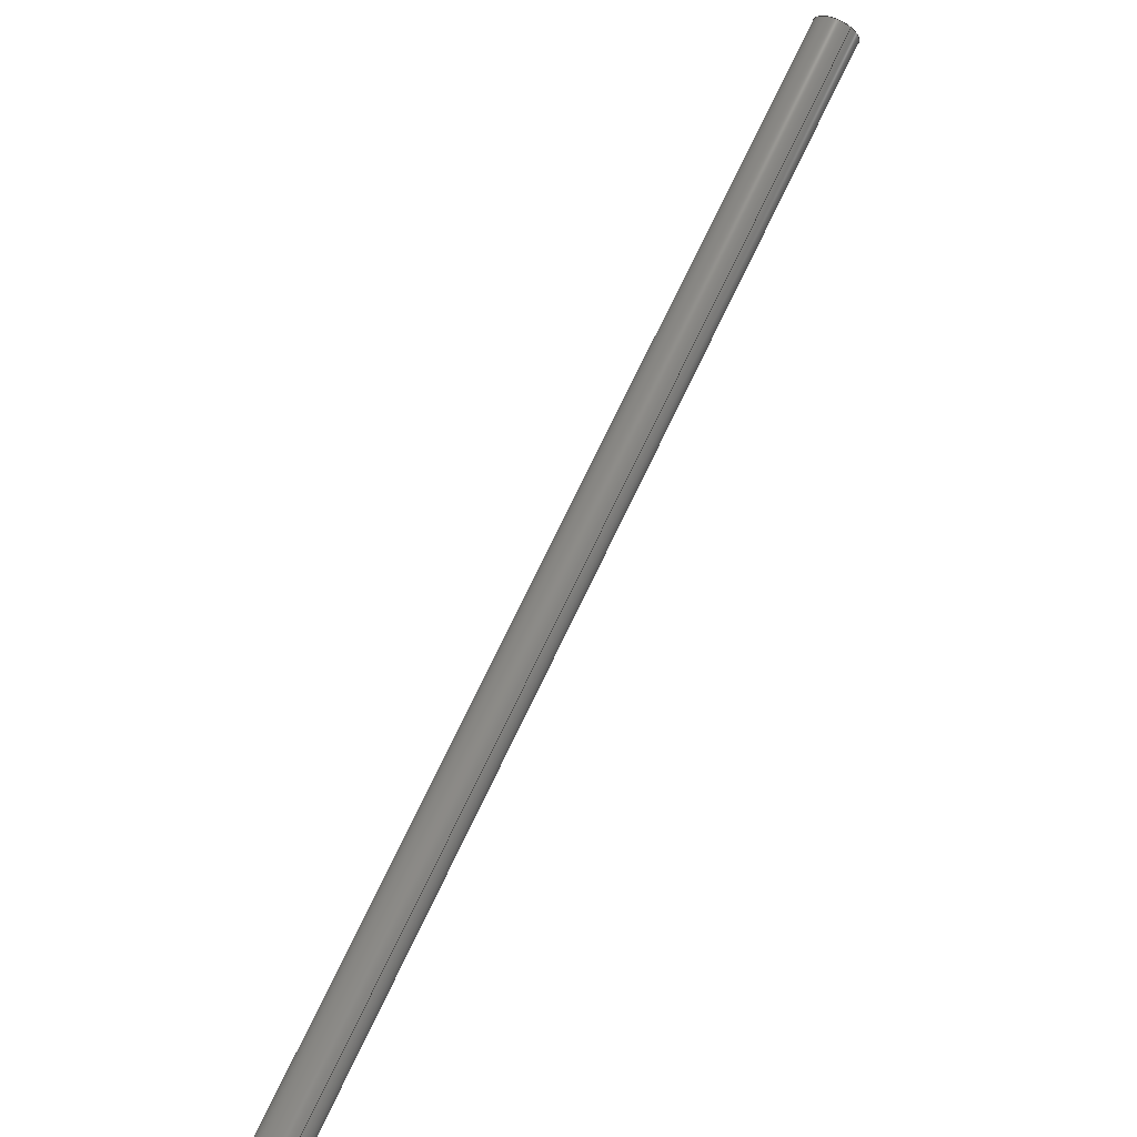
<metadata>
{"format":"iges","ext":"igs","renderer":"f3d","projection":"perspective","resolution":1024,"background":"white","views":[{"elev":-47.8,"azim":-131.4,"up":"+Z"}]}
</metadata>
<code>
 PTC IGES file: yxzhc-tangan-d50_1_1_cpy_1igs
1H,,1H;,20HYXZHC-TANGAN-D50_1_1,30Hyxzhc-tangan-d50_1_1_cpy_1igs,
49HPro/ENGINEER by Parametric Technology Corporation,7H2008070,32,38,7,
38,15,20HYXZHC-TANGAN-D50_1_1,1,2,2HMM,32768,0.5,15H2.014e+07,
0.1221,1221,8Hpizibing,7HUnknown,10,0,15H2.014e+07;
     314       1       1       1       0       0       0       001000200
     314       0       4       1       0                   COLOR       1
     314       2       1       1       0       0       0       001000200
     314       0       1       1       0                   COLOR       2
     314       3       1       1       0       0       0       001000200
     314       0       1       1       0                   COLOR       3
     314       4       1       1       0       0       0       001000200
     314       0       1       1       0                   COLOR       4
     314       5       1       1       0       0       0       001000200
     314       0       8       1       0                   COLOR       5
     314       6       1       1       0       0       0       001000200
     314       0       8       1       0                   COLOR       6
     314       7       1       1       0       0       0       001000200
     314       0       5       1       0                   COLOR       7
     314       8       1       1       0       0       0       001000200
     314       0       8       1       0                   COLOR       8
     124       9       1       1       0       0       0       001000000
     124       0       0       3       0                   XFORM       1
     100      12       1       1       0       0      17       001010000
     100       0       0       1       0                     ARC       1
     124      13       1       1       0       0       0       001000000
     124       0       0       3       0                   XFORM       2
     100      16       1       1       0       0      21       001010000
     100       0       0       1       0                     ARC       2
     124      17       1       1       0       0       0       001000000
     124       0       0       3       0                   XFORM       3
     100      20       1       1       0       0      25       001010000
     100       0       0       1       0                     ARC       3
     124      21       1       1       0       0       0       001000000
     124       0       0       3       0                   XFORM       4
     100      24       1       1       0       0      29       001010000
     100       0       0       1       0                     ARC       4
     110      25       1       1       0       0       0       001010000
     110       0       0       2       0                    LINE       1
     110      27       1       1       0       0       0       001010000
     110       0       0       2       0                    LINE       2
     124      29       1       1       0       0       0       001000000
     124       0       0       3       0                   XFORM       5
     100      32       1       1       0       0      37       001010000
     100       0       0       1       0                     ARC       5
     124      33       1       1       0       0       0       001000000
     124       0       0       3       0                   XFORM       6
     100      36       1       1       0       0      41       001010000
     100       0       0       1       0                     ARC       6
     124      37       1       1       0       0       0       001000000
     124       0       0       3       0                   XFORM       7
     100      40       1       1       0       0      45       001010000
     100       0       0       1       0                     ARC       7
     124      41       1       1       0       0       0       001000000
     124       0       0       3       0                   XFORM       8
     100      44       1       1       0       0      49       001010000
     100       0       0       1       0                     ARC       8
     110      45       1       1       0       0       0       001010000
     110       0       0       2       0                    LINE       3
     110      47       1       1       0       0       0       001010000
     110       0       0       2       0                    LINE       4
     128      49       1       1       0       0       0       001010000
     128       0       0       9       0                  SPLSRF       1
     124      58       1       1       0       0       0       001000000
     124       0       0       3       0                   XFORM       9
     100      61       1       1       0       0      59       001010000
     100       0       0       1       0                     ARC       9
     124      62       1       1       0       0       0       001000000
     124       0       0       3       0                   XFORM      10
     100      65       1       1       0       0      63       001010000
     100       0       0       1       0                     ARC      10
     102      66       1       1       0       0       0       001010000
     102       0       0       1       0                  CCURVE       1
     126      67       1       1       0       0       0       001010500
     126       0       0      16       0                B_SPLINE       1
     126      83       1       1       0       0       0       001010500
     126       0       0      16       0                B_SPLINE       2
     102      99       1       1       0       0       0       001010500
     102       0       0       1       0                  CCURVE       2
     142     100       1       1       0       0       0       001010500
     142       0       0       1       0                  UV_BND       1
     102     101       1       1       0       0       0       001010000
     102       0       0       1       0                  CCURVE       3
     126     102       1       1       0       0       0       001010500
     126       0       0      15       0                B_SPLINE       3
     126     117       1       1       0       0       0       001010500
     126       0       0      15       0                B_SPLINE       4
     102     132       1       1       0       0       0       001010500
     102       0       0       1       0                  CCURVE       4
     142     133       1       1       0       0       0       001010500
     142       0       0       1       0                  UV_BND       2
     144     134       1       1       0       0       0       000000000
     144       0       0       1       0                 TRM_SRF       1
     110     135       1       1       0       0       0       001010000
     110       0       0       2       0                    LINE       5
     110     137       1       1       0       0       0       001010000
     110       0       0       2       0                    LINE       6
     120     139       1       1       0       0       0       001010000
     120       0       0       1       0                    SREV       1
     110     140       1       1       0       0       0       001010000
     110       0       0       2       0                    LINE       7
     102     142       1       1       0       0       0       001010000
     102       0       0       1       0                  CCURVE       5
     110     143       1       1       0       0       0       001010500
     110       0       0       2       0                    LINE       8
     110     145       1       1       0       0       0       001010500
     110       0       0       2       0                    LINE       9
     110     147       1       1       0       0       0       001010500
     110       0       0       1       0                    LINE      10
     110     148       1       1       0       0       0       001010500
     110       0       0       2       0                    LINE      11
     102     150       1       1       0       0       0       001010500
     102       0       0       1       0                  CCURVE       6
     142     151       1       1       0       0       0       001010500
     142       0       0       1       0                  UV_BND       3
     144     152       1       1       0       0       0       000000000
     144       0       0       1       0                 TRM_SRF       2
     110     153       1       1       0       0       0       001010000
     110       0       0       2       0                    LINE      12
     110     155       1       1       0       0       0       001010000
     110       0       0       2       0                    LINE      13
     120     157       1       1       0       0       0       001010000
     120       0       0       1       0                    SREV       2
     110     158       1       1       0       0       0       001010000
     110       0       0       2       0                    LINE      14
     102     160       1       1       0       0       0       001010000
     102       0       0       1       0                  CCURVE       7
     110     161       1       1       0       0       0       001010500
     110       0       0       2       0                    LINE      15
     110     163       1       1       0       0       0       001010500
     110       0       0       2       0                    LINE      16
     110     165       1       1       0       0       0       001010500
     110       0       0       1       0                    LINE      17
     110     166       1       1       0       0       0       001010500
     110       0       0       2       0                    LINE      18
     102     168       1       1       0       0       0       001010500
     102       0       0       1       0                  CCURVE       8
     142     169       1       1       0       0       0       001010500
     142       0       0       1       0                  UV_BND       4
     144     170       1       1       0       0       0       000000000
     144       0       0       1       0                 TRM_SRF       3
     128     171       1       1       0       0       0       001010000
     128       0       0       9       0                  SPLSRF       2
     102     180       1       1       0       0       0       001010000
     102       0       0       1       0                  CCURVE       9
     126     181       1       1       0       0       0       001010500
     126       0       0      16       0                B_SPLINE       5
     126     197       1       1       0       0       0       001010500
     126       0       0      15       0                B_SPLINE       6
     102     212       1       1       0       0       0       001010500
     102       0       0       1       0                  CCURVE      10
     142     213       1       1       0       0       0       001010500
     142       0       0       1       0                  UV_BND       5
     102     214       1       1       0       0       0       001010000
     102       0       0       1       0                  CCURVE      11
     126     215       1       1       0       0       0       001010500
     126       0       0      14       0                B_SPLINE       7
     126     229       1       1       0       0       0       001010500
     126       0       0      14       0                B_SPLINE       8
     102     243       1       1       0       0       0       001010500
     102       0       0       1       0                  CCURVE      12
     142     244       1       1       0       0       0       001010500
     142       0       0       1       0                  UV_BND       6
     144     245       1       1       0       0       0       000000000
     144       0       0       1       0                 TRM_SRF       4
     110     246       1       1       0       0       0       001010000
     110       0       0       2       0                    LINE      19
     110     248       1       1       0       0       0       001010000
     110       0       0       2       0                    LINE      20
     120     250       1       1       0       0       0       001010000
     120       0       0       1       0                    SREV       3
     110     251       1       1       0       0       0       001010000
     110       0       0       2       0                    LINE      21
     124     253       1       1       0       0       0       001000000
     124       0       0       3       0                   XFORM      11
     100     256       1       1       0       0     169       001010000
     100       0       0       1       0                     ARC      11
     102     257       1       1       0       0       0       001010000
     102       0       0       1       0                  CCURVE      13
     110     258       1       1       0       0       0       001010500
     110       0       0       1       0                    LINE      22
     110     259       1       1       0       0       0       001010500
     110       0       0       2       0                    LINE      23
     110     261       1       1       0       0       0       001010500
     110       0       0       2       0                    LINE      24
     110     263       1       1       0       0       0       001010500
     110       0       0       2       0                    LINE      25
     102     265       1       1       0       0       0       001010500
     102       0       0       1       0                  CCURVE      14
     142     266       1       1       0       0       0       001010500
     142       0       0       1       0                  UV_BND       7
     144     267       1       1       0       0       0       000000000
     144       0       0       1       0                 TRM_SRF       5
     110     268       1       1       0       0       0       001010000
     110       0       0       2       0                    LINE      26
     110     270       1       1       0       0       0       001010000
     110       0       0       2       0                    LINE      27
     120     272       1       1       0       0       0       001010000
     120       0       0       1       0                    SREV       4
     110     273       1       1       0       0       0       001010000
     110       0       0       2       0                    LINE      28
     124     275       1       1       0       0       0       001000000
     124       0       0       3       0                   XFORM      12
     100     278       1       1       0       0     197       001010000
     100       0       0       1       0                     ARC      12
     102     279       1       1       0       0       0       001010000
     102       0       0       1       0                  CCURVE      15
     110     280       1       1       0       0       0       001010500
     110       0       0       1       0                    LINE      29
     110     281       1       1       0       0       0       001010500
     110       0       0       2       0                    LINE      30
     110     283       1       1       0       0       0       001010500
     110       0       0       2       0                    LINE      31
     110     285       1       1       0       0       0       001010500
     110       0       0       2       0                    LINE      32
     102     287       1       1       0       0       0       001010500
     102       0       0       1       0                  CCURVE      16
     142     288       1       1       0       0       0       001010500
     142       0       0       1       0                  UV_BND       8
     144     289       1       1       0       0       0       000000000
     144       0       0       1       0                 TRM_SRF       6
314,1.1D0,1.2D0,1D2;                                                   1
314,1.1D1,1.1D1,1.1D1;                                                 3
314,3.92D1,1.2D0,1.2D0;                                                5
314,4.1D1,0D0,2.2D1;                                                   7
314,8.784D1,9.49D1,1D2;                                                9
314,9.6D1,9.6D1,9.6D1;                                                11
314,9.8D1,6.27D1,0D0;                                                 13
314,1D2,1D2,9.49D1;                                                   15
124,-7.548D-1,0D0,6.56D-1,8.846D2,        17
0D0,1D0,0D0,1.558D3,-6.56D-1,0D0,-7.548D-1,        17
6.362D2;                                                     17
100,0D0,0D0,0D0,2.5D1,0D0,-2.5D1,0D0;                                 19
124,7.548D-1,0D0,6.56D-1,8.846D2,         21
0D0,-1D0,0D0,1.558D3,6.56D-1,0D0,-7.548D-1,        21
6.362D2;                                                     21
100,0D0,0D0,0D0,2.5D1,0D0,-2.5D1,0D0;                                 23
124,7.548D-1,0D0,6.56D-1,8.846D2,         25
0D0,-1D0,0D0,1.558D3,6.56D-1,0D0,-7.548D-1,        25
6.362D2;                                                     25
100,0D0,0D0,0D0,2.25D1,0D0,-2.25D1,0D0;                               27
124,-7.548D-1,0D0,6.56D-1,8.846D2,        29
0D0,1D0,0D0,1.558D3,-6.56D-1,0D0,-7.548D-1,        29
6.362D2;                                                     29
100,0D0,0D0,0D0,2.25D1,0D0,-2.25D1,0D0;                               31
110,1.042D2,1.558D3,1.572D3,9.035D2,       33
1.558D3,6.526D2;                                             33
110,6.641D1,1.558D3,1.539D3,8.658D2,       35
1.558D3,6.198D2;                                             35
124,7.548D-1,0D0,-6.56D-1,8.528D1,        37
0D0,1D0,0D0,1.558D3,6.56D-1,0D0,7.548D-1,          37
1.556D3;                                                     37
100,0D0,0D0,0D0,2.5D1,0D0,-2.5D1,0D0;                                 39
124,-7.548D-1,0D0,-6.56D-1,8.528D1,       41
0D0,-1D0,0D0,1.558D3,-6.56D-1,0D0,7.548D-1,        41
1.556D3;                                                     41
100,0D0,0D0,0D0,2.5D1,0D0,-2.5D1,0D0;                                 43
124,7.548D-1,0D0,6.56D-1,8.528D1,         45
0D0,-1D0,0D0,1.558D3,6.56D-1,0D0,-7.548D-1,        45
1.556D3;                                                     45
100,0D0,0D0,0D0,2.25D1,0D0,-2.25D1,0D0;                               47
124,-7.548D-1,0D0,6.56D-1,8.528D1,        49
0D0,1D0,0D0,1.558D3,-6.56D-1,0D0,-7.548D-1,        49
1.556D3;                                                     49
100,0D0,0D0,0D0,2.25D1,0D0,-2.25D1,0D0;                               51
110,1.023D2,1.558D3,1.571D3,9.016D2,       53
1.558D3,6.51D2;                                             53
110,6.83D1,1.558D3,1.541D3,8.676D2,       55
1.558D3,6.215D2;                                             55
128,1,1,1,1,0,0,1,0,0,-2.646D1,-2.646D1,            57
2.646D1,2.646D1,-2.646D1,                  57
-2.646D1,2.646D1,2.646D1,1D0,1D0,1D0,      57
1D0,9.046D2,1.584D3,6.536D2,               57
8.647D2,1.584D3,6.189D2,                   57
9.046D2,1.532D3,6.536D2,                   57
8.647D2,1.532D3,6.189D2,                   57
-2.646D1,2.646D1,-2.646D1,                 57
2.646D1;                                                     57
124,7.548D-1,0D0,-6.56D-1,8.846D2,        59
0D0,1D0,0D0,1.558D3,6.56D-1,0D0,7.548D-1,          59
6.362D2;                                                     59
100,0D0,0D0,0D0,2.5D1,0D0,-2.5D1,0D0;                                 61
124,-7.548D-1,0D0,-6.56D-1,8.846D2,       63
0D0,-1D0,0D0,1.558D3,-6.56D-1,0D0,7.548D-1,        63
6.362D2;                                                     63
100,0D0,0D0,0D0,2.5D1,0D0,-2.5D1,0D0;                                 65
102,2,61,65;                                                          67
126,14,3,0,0,1,0,0D0,0D0,0D0,0D0,8.385D-2,                   69
1.681D-1,2.522D-1,3.354D-1,                69
4.184D-1,5.012D-1,5.841D-1,                69
6.671D-1,7.498D-1,8.33D-1,                69
9.165D-1,1D0,1D0,1D0,1D0,1D0,1D0,1D0,1D0,1D0,1D0,1D0,        69
1D0,1D0,1D0,1D0,1D0,1D0,1D0,1D0,-2.5D1,-3.489D-14,0D0,       69
-2.501D1,-2.197D0,0D0,-2.441D1,            69
-6.596D0,0D0,-2.185D1,-1.274D1,0D0,        69
-1.777D1,-1.799D1,0D0,-1.25D1,            69
-2.198D1,0D0,-6.414D0,-2.446D1,0D0,        69
1.012D-1,-2.528D1,0D0,6.608D0,             69
-2.441D1,0D0,1.267D1,-2.188D1,0D0,         69
1.788D1,-1.788D1,0D0,2.189D1,              69
-1.266D1,0D0,2.442D1,-6.559D0,0D0,         69
2.501D1,-2.189D0,0D0,2.5D1,2.382D-14,      69
0D0,0D0,1D0,0D0,0D0,1D0;                                              69
126,14,3,0,0,1,0,0D0,0D0,0D0,0D0,8.385D-2,                   71
1.681D-1,2.522D-1,3.354D-1,                71
4.184D-1,5.012D-1,5.841D-1,                71
6.671D-1,7.498D-1,8.33D-1,                71
9.165D-1,1D0,1D0,1D0,1D0,1D0,1D0,1D0,1D0,1D0,1D0,1D0,        71
1D0,1D0,1D0,1D0,1D0,1D0,1D0,1D0,2.5D1,2.382D-14,0D0,         71
2.501D1,2.197D0,0D0,2.441D1,               71
6.596D0,0D0,2.185D1,1.274D1,0D0,           71
1.777D1,1.799D1,0D0,1.25D1,               71
2.198D1,0D0,6.414D0,2.446D1,0D0,           71
-1.012D-1,2.528D1,0D0,-6.608D0,            71
2.441D1,0D0,-1.267D1,2.188D1,0D0,          71
-1.788D1,1.788D1,0D0,-2.189D1,             71
1.266D1,0D0,-2.442D1,6.559D0,0D0,          71
-2.501D1,2.189D0,0D0,-2.5D1,                        71
-3.489D-14,0D0,0D0,1D0,0D0,0D0,1D0;                          71
102,2,69,71;                                                          73
142,0,57,73,67,1;                                                     75
102,2,27,31;                                                          77
126,13,3,0,0,1,0,0D0,0D0,0D0,0D0,9.162D-2,                   79
1.834D-1,2.745D-1,3.652D-1,                79
4.56D-1,5.466D-1,6.374D-1,                79
7.277D-1,8.179D-1,9.088D-1,1D0,1D0,        79
1D0,1D0,1D0,1D0,1D0,1D0,1D0,1D0,1D0,1D0,1D0,1D0,1D0,1D0,1D0,1D0,      79
-2.25D1,-1.166D-14,0D0,-2.251D1,                    79
2.161D0,0D0,-2.187D1,6.478D0,0D0,          79
-1.914D1,1.241D1,0D0,-1.485D1,             79
1.731D1,0D0,-9.372D0,2.079D1,0D0,          79
-3.148D0,2.259D1,0D0,3.332D0,              79
2.256D1,0D0,9.532D0,2.072D1,0D0,           79
1.496D1,1.721D1,0D0,1.918D1,               79
1.233D1,0D0,2.188D1,6.438D0,0D0,           79
2.251D1,2.152D0,0D0,2.25D1,                         79
-1.368D-14,0D0,0D0,1D0,0D0,0D0,1D0;                          79
126,13,3,0,0,1,0,0D0,0D0,0D0,0D0,9.162D-2,                   81
1.834D-1,2.745D-1,3.652D-1,                81
4.56D-1,5.466D-1,6.374D-1,                81
7.277D-1,8.179D-1,9.088D-1,1D0,1D0,        81
1D0,1D0,1D0,1D0,1D0,1D0,1D0,1D0,1D0,1D0,1D0,1D0,1D0,1D0,1D0,1D0,      81
2.25D1,-1.368D-14,0D0,2.251D1,                      81
-2.161D0,0D0,2.187D1,-6.478D0,0D0,         81
1.914D1,-1.241D1,0D0,1.485D1,              81
-1.731D1,0D0,9.372D0,-2.079D1,0D0,         81
3.148D0,-2.259D1,0D0,-3.332D0,             81
-2.256D1,0D0,-9.532D0,-2.072D1,0D0,        81
-1.496D1,-1.721D1,0D0,-1.918D1,            81
-1.233D1,0D0,-2.188D1,-6.438D0,0D0,        81
-2.251D1,-2.152D0,0D0,-2.25D1,                      81
-1.166D-14,0D0,0D0,1D0,0D0,0D0,1D0;                          81
102,2,79,81;                                                          83
142,0,57,83,77,1;                                                     85
144,57,1,1,75,85;                                                     87
110,8.846D2,1.558D3,6.362D2,8.84D2,       89
1.558D3,6.37D2;                                             89
110,9.195D2,1.558D3,6.342D2,8.816D1,       91
1.558D3,1.591D3;                                             91
120,89,91,-6.283D-2,3.204D0;                        93
110,9.035D2,1.558D3,6.526D2,1.042D2,       95
1.558D3,1.572D3;                                             95
102,4,35,19,95,39;                                                    97
110,9.808D-1,3.142D0,0D0,1.923D-2,         99
3.142D0,0D0;                                                 99
110,1.923D-2,3.142D0,0D0,1.923D-2,        101
0D0,0D0;                                                             101
110,1.923D-2,0D0,0D0,9.808D-1,0D0,0D0;             103
110,9.808D-1,0D0,0D0,9.808D-1,                     105
3.142D0,0D0;                                                105
102,4,99,101,103,105;                                                107
142,0,93,107,97,1;                                                   109
144,93,1,0,109;                                                      111
110,8.846D2,1.558D3,6.362D2,8.84D2,      113
1.558D3,6.37D2;                                            113
110,8.817D2,1.558D3,6.014D2,5.043D1,      115
1.558D3,1.558D3;                                            115
120,113,115,-6.283D-2,3.204D0;                     117
110,8.658D2,1.558D3,6.198D2,6.641D1,      119
1.558D3,1.539D3;                                            119
102,4,33,23,119,43;                                                  121
110,9.808D-1,3.142D0,0D0,1.923D-2,        123
3.142D0,0D0;                                                123
110,1.923D-2,3.142D0,0D0,1.923D-2,        125
0D0,0D0;                                                             125
110,1.923D-2,0D0,0D0,9.808D-1,0D0,0D0;             127
110,9.808D-1,0D0,0D0,9.808D-1,                     129
3.142D0,0D0;                                                129
102,4,123,125,127,129;                                               131
142,0,117,131,121,1;                                                 133
144,117,1,0,133;                                                     135
128,1,1,1,1,0,0,1,0,0,-2.646D1,-2.646D1,           137
2.646D1,2.646D1,-2.646D1,                 137
-2.646D1,2.646D1,2.646D1,1D0,1D0,1D0,     137
1D0,1.053D2,1.584D3,1.573D3,              137
6.531D1,1.584D3,1.539D3,                  137
1.053D2,1.532D3,1.573D3,                  137
6.531D1,1.532D3,1.539D3,                  137
-2.646D1,2.646D1,-2.646D1,                137
2.646D1;                                                    137
102,2,39,43;                                                         139
126,14,3,0,0,1,0,0D0,0D0,0D0,0D0,8.355D-2,                  141
1.67D-1,2.502D-1,3.329D-1,               141
4.159D-1,4.988D-1,5.816D-1,               141
6.646D-1,7.478D-1,8.319D-1,               141
9.161D-1,1D0,1D0,1D0,1D0,1D0,1D0,1D0,1D0,1D0,1D0,1D0,       141
1D0,1D0,1D0,1D0,1D0,1D0,1D0,1D0,-2.5D1,0D0,0D0,                      141
-2.501D1,-2.189D0,0D0,-2.442D1,           141
-6.559D0,0D0,-2.189D1,-1.266D1,0D0,       141
-1.788D1,-1.788D1,0D0,-1.267D1,           141
-2.188D1,0D0,-6.608D0,-2.441D1,0D0,       141
-1.012D-1,-2.528D1,0D0,6.414D0,           141
-2.446D1,0D0,1.25D1,-2.198D1,0D0,        141
1.777D1,-1.799D1,0D0,2.185D1,             141
-1.274D1,0D0,2.441D1,-6.596D0,0D0,        141
2.501D1,-2.197D0,0D0,2.5D1,0D0,0D0,0D0,1D0,        141
0D0,0D0,1D0;                                                         141
126,14,3,0,0,1,0,0D0,0D0,0D0,0D0,8.355D-2,                  143
1.67D-1,2.502D-1,3.329D-1,               143
4.159D-1,4.988D-1,5.816D-1,               143
6.646D-1,7.478D-1,8.319D-1,               143
9.161D-1,1D0,1D0,1D0,1D0,1D0,1D0,1D0,1D0,1D0,1D0,1D0,       143
1D0,1D0,1D0,1D0,1D0,1D0,1D0,1D0,2.5D1,0D0,0D0,2.501D1,      143
2.189D0,0D0,2.442D1,6.559D0,0D0,          143
2.189D1,1.266D1,0D0,1.788D1,              143
1.788D1,0D0,1.267D1,2.188D1,0D0,          143
6.608D0,2.441D1,0D0,1.012D-1,             143
2.528D1,0D0,-6.414D0,2.446D1,0D0,         143
-1.25D1,2.198D1,0D0,-1.777D1,            143
1.799D1,0D0,-2.185D1,1.274D1,0D0,         143
-2.441D1,6.596D0,0D0,-2.501D1,            143
2.197D0,0D0,-2.5D1,0D0,0D0,0D0,1D0,0D0,0D0,1D0;             143
102,2,141,143;                                                       145
142,0,137,145,139,1;                                                 147
102,2,47,51;                                                         149
126,13,3,0,0,1,0,0D0,0D0,0D0,0D0,9.123D-2,                  151
1.821D-1,2.723D-1,3.626D-1,               151
4.534D-1,5.44D-1,6.348D-1,               151
7.255D-1,8.166D-1,9.084D-1,1D0,1D0,       151
1D0,1D0,1D0,1D0,1D0,1D0,1D0,1D0,1D0,1D0,1D0,1D0,1D0,1D0,1D0,1D0,     151
-2.25D1,0D0,0D0,-2.251D1,2.152D0,0D0,              151
-2.188D1,6.438D0,0D0,-1.918D1,            151
1.233D1,0D0,-1.496D1,1.721D1,0D0,         151
-9.532D0,2.072D1,0D0,-3.332D0,            151
2.256D1,0D0,3.148D0,2.259D1,0D0,          151
9.372D0,2.079D1,0D0,1.485D1,              151
1.731D1,0D0,1.914D1,1.241D1,0D0,          151
2.187D1,6.478D0,0D0,2.251D1,              151
2.161D0,0D0,2.25D1,0D0,0D0,0D0,1D0,0D0,0D0,1D0;             151
126,13,3,0,0,1,0,0D0,0D0,0D0,0D0,9.123D-2,                  153
1.821D-1,2.723D-1,3.626D-1,               153
4.534D-1,5.44D-1,6.348D-1,               153
7.255D-1,8.166D-1,9.084D-1,1D0,1D0,       153
1D0,1D0,1D0,1D0,1D0,1D0,1D0,1D0,1D0,1D0,1D0,1D0,1D0,1D0,1D0,1D0,     153
2.25D1,0D0,0D0,2.251D1,-2.152D0,0D0,               153
2.188D1,-6.438D0,0D0,1.918D1,             153
-1.233D1,0D0,1.496D1,-1.721D1,0D0,        153
9.532D0,-2.072D1,0D0,3.332D0,             153
-2.256D1,0D0,-3.148D0,-2.259D1,0D0,       153
-9.372D0,-2.079D1,0D0,-1.485D1,           153
-1.731D1,0D0,-1.914D1,-1.241D1,0D0,       153
-2.187D1,-6.478D0,0D0,-2.251D1,           153
-2.161D0,0D0,-2.25D1,0D0,0D0,0D0,1D0,0D0,0D0,1D0;           153
102,2,151,153;                                                       155
142,0,137,155,149,1;                                                 157
144,137,1,1,147,157;                                                 159
110,8.846D2,1.558D3,6.362D2,8.84D2,      161
1.558D3,6.37D2;                                            161
110,8.836D2,1.558D3,6.031D2,5.231D1,      163
1.558D3,1.56D3;                                            163
120,161,163,-6.51D-2,3.207D0;                     165
110,8.676D2,1.558D3,6.215D2,6.83D1,      167
1.558D3,1.541D3;                                            167
124,-7.548D-1,0D0,-6.56D-1,8.528D1,      169
0D0,-1D0,0D0,1.558D3,-6.56D-1,0D0,7.548D-1,       169
1.556D3;                                                    169
100,0D0,0D0,0D0,2.25D1,0D0,-2.25D1,0D0;                              171
102,4,167,171,53,27;                                                 173
110,1.923D-2,0D0,0D0,9.808D-1,0D0,0D0;             175
110,9.808D-1,0D0,0D0,9.808D-1,                     177
3.142D0,0D0;                                                177
110,9.808D-1,3.142D0,0D0,1.923D-2,        179
3.142D0,0D0;                                                179
110,1.923D-2,3.142D0,0D0,1.923D-2,        181
0D0,0D0;                                                             181
102,4,175,177,179,181;                                               183
142,0,165,183,173,1;                                                 185
144,165,1,0,185;                                                     187
110,8.846D2,1.558D3,6.362D2,8.84D2,      189
1.558D3,6.37D2;                                            189
110,9.176D2,1.558D3,6.326D2,8.628D1,      191
1.558D3,1.589D3;                                            191
120,189,191,-6.51D-2,3.207D0;                     193
110,9.016D2,1.558D3,6.51D2,1.023D2,      195
1.558D3,1.571D3;                                            195
124,7.548D-1,0D0,-6.56D-1,8.528D1,       197
0D0,1D0,0D0,1.558D3,6.56D-1,0D0,7.548D-1,         197
1.556D3;                                                    197
100,0D0,0D0,0D0,2.25D1,0D0,-2.25D1,0D0;                              199
102,4,195,199,55,31;                                                 201
110,1.923D-2,0D0,0D0,9.808D-1,0D0,0D0;             203
110,9.808D-1,0D0,0D0,9.808D-1,                     205
3.142D0,0D0;                                                205
110,9.808D-1,3.142D0,0D0,1.923D-2,        207
3.142D0,0D0;                                                207
110,1.923D-2,3.142D0,0D0,1.923D-2,        209
0D0,0D0;                                                             209
102,4,203,205,207,209;                                               211
142,0,193,211,201,1;                                                 213
144,193,1,0,213;                                                     215
S      1G      4D    216P    289
</code>
